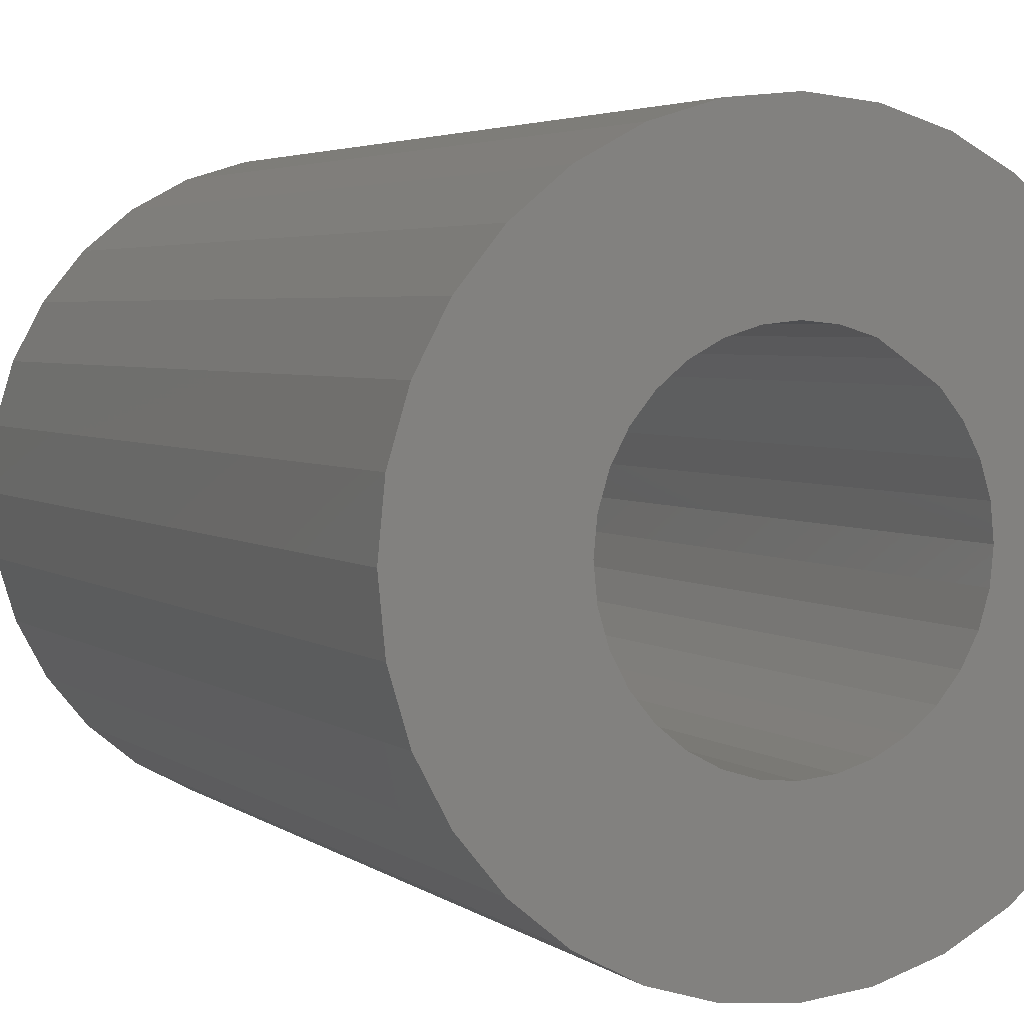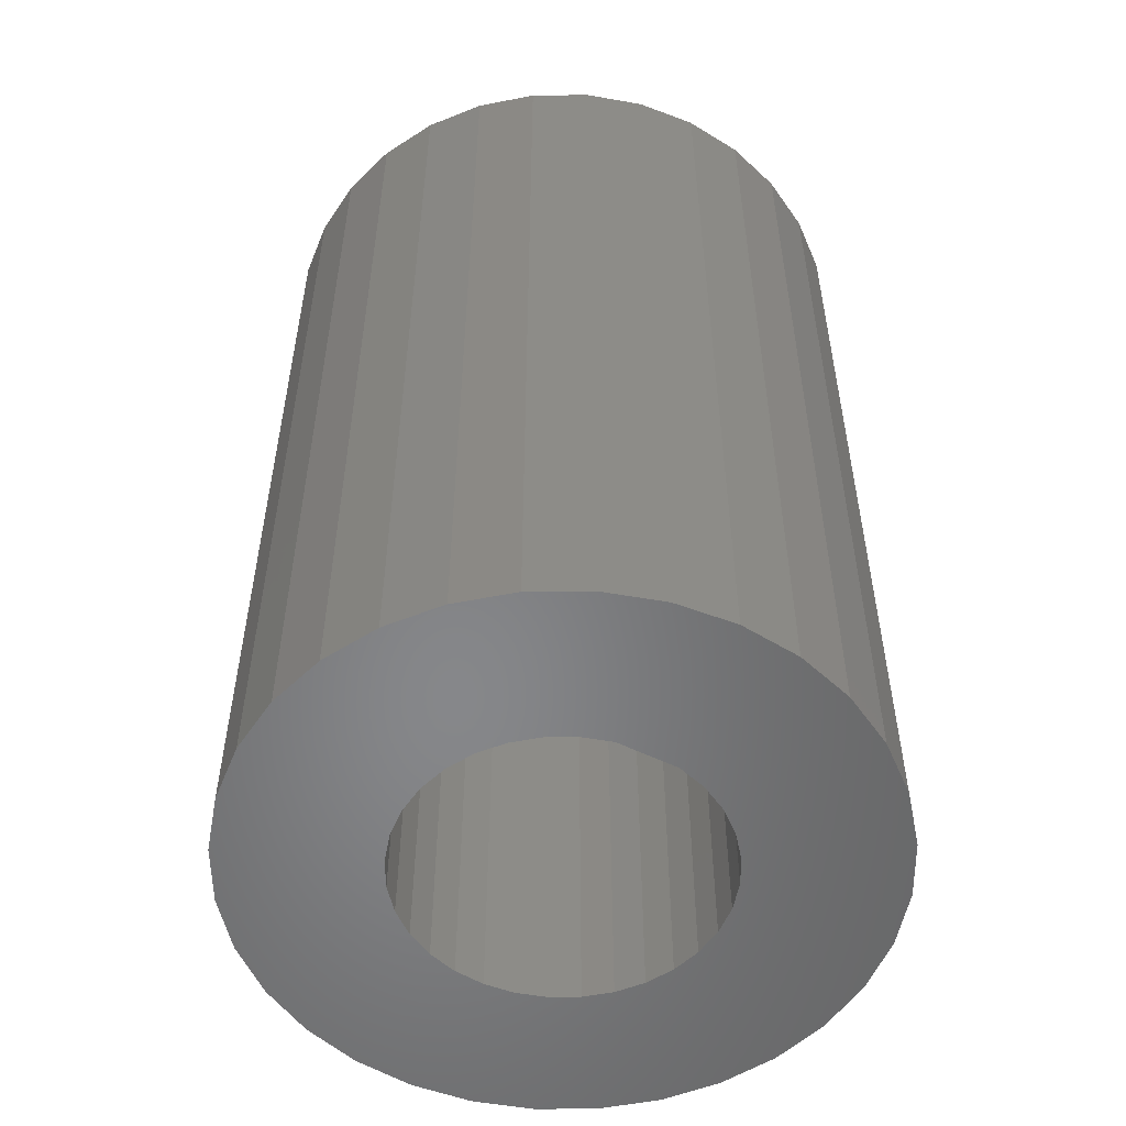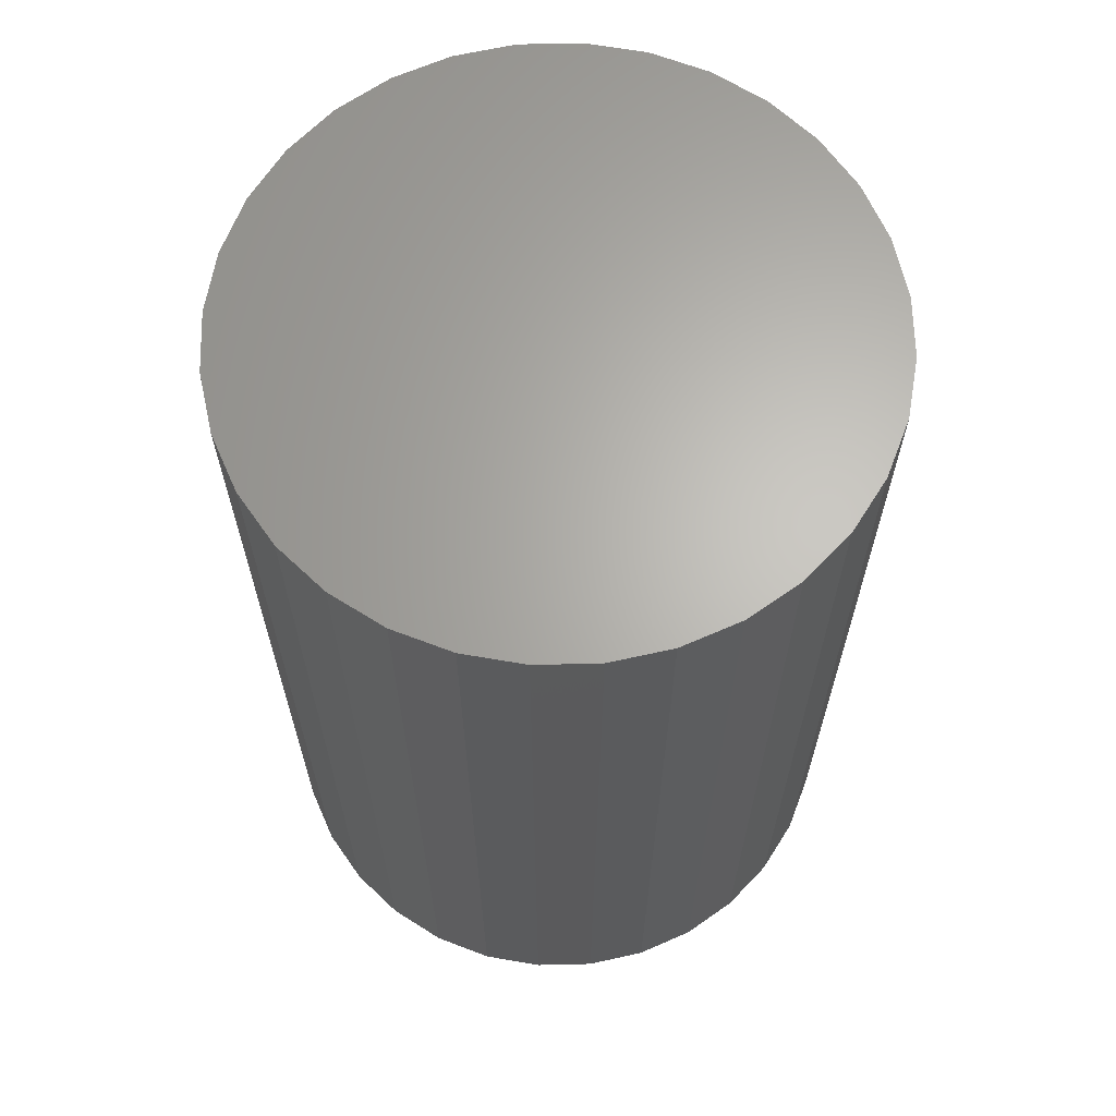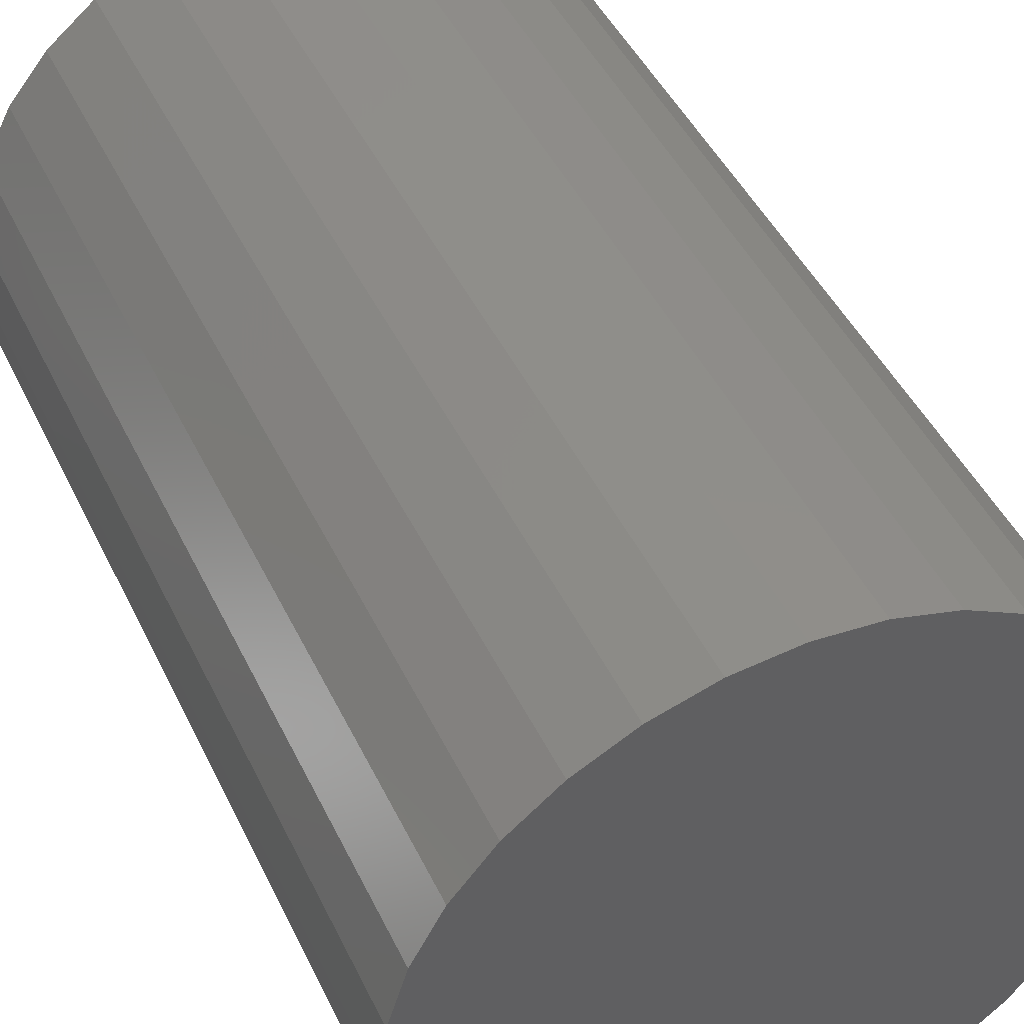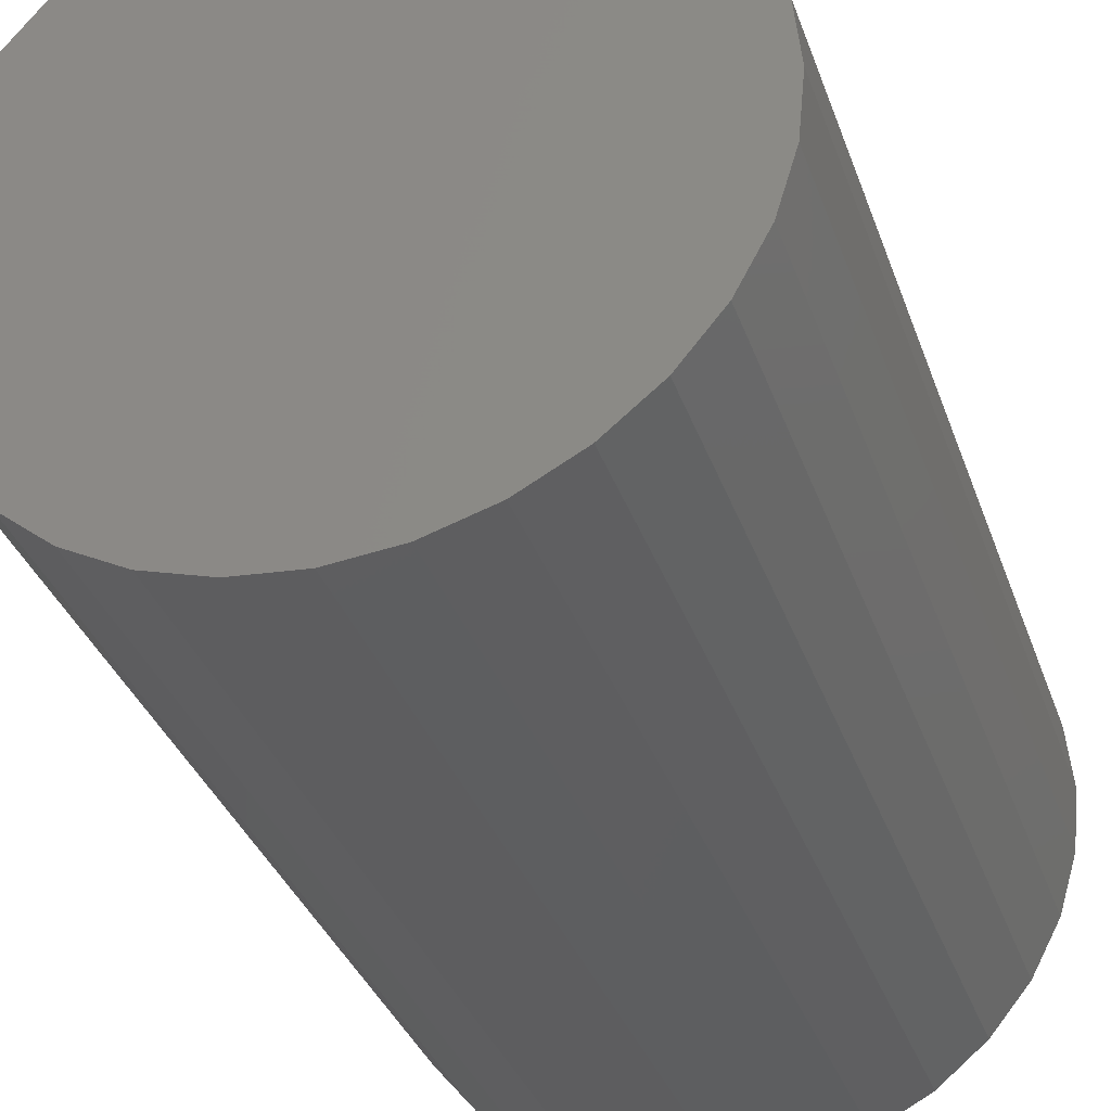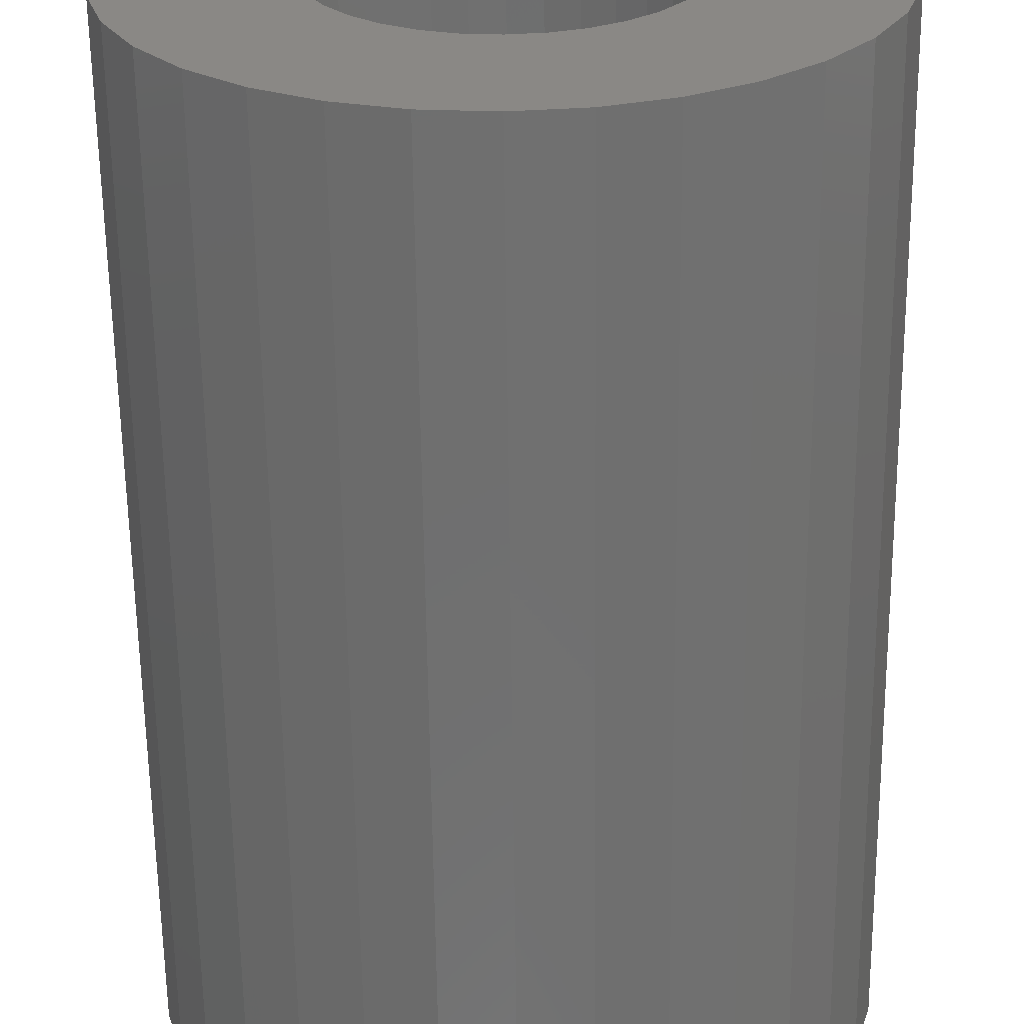
<metadata>
{"format":"stl","ext":"stl","renderer":"f3d","projection":"perspective","resolution":1024,"background":"white","views":[{"elev":3.7,"azim":154.9,"up":"+Y"},{"elev":-53.8,"azim":-173.8,"up":"+Z"},{"elev":65.1,"azim":-29.5,"up":"+Z"},{"elev":45.8,"azim":-24.6,"up":"+Y"},{"elev":-34.5,"azim":17.9,"up":"+Y"},{"elev":-62.1,"azim":-179.3,"up":"+Y"}]}
</metadata>
<code>
# stl→obj: 128 verts, 252 faces
v 0.5387 0.3975 0
v 0.5417 0.3984 0
v 0.5447 0.3987 0
v 0.5391 0.3885 0
v 0.5301 0.3889 0
v 0.5417 0.3903 0
v 0.5403 0.3895 0
v 0.5381 0.3873 0
v 0.5293 0.386 0
v 0.5374 0.3859 0
v 0.5369 0.3845 0
v 0.5374 0.3798 0
v 0.5293 0.3798 0
v 0.5369 0.3813 0
v 0.5381 0.3785 0
v 0.5301 0.3769 0
v 0.5391 0.3773 0
v 0.5316 0.3741 0
v 0.5403 0.3763 0
v 0.5417 0.3755 0
v 0.5336 0.3717 0
v 0.5432 0.3751 0
v 0.536 0.3698 0
v 0.5387 0.3683 0
v 0.5514 0.3873 0
v 0.5504 0.3885 0
v 0.5593 0.3889 0
v 0.5521 0.3859 0
v 0.5602 0.386 0
v 0.5526 0.3845 0
v 0.5527 0.3829 0
v 0.5521 0.3798 0
v 0.5526 0.3813 0
v 0.5602 0.3798 0
v 0.5514 0.3785 0
v 0.5593 0.3769 0
v 0.5504 0.3773 0
v 0.5579 0.3741 0
v 0.5492 0.3763 0
v 0.5478 0.3755 0
v 0.5559 0.3717 0
v 0.5463 0.3751 0
v 0.5535 0.3698 0
v 0.5508 0.3683 0
v 0.5478 0.3674 0
v 0.5447 0.3671 0
v 0.5605 0.3829 0
v 0.5289 0.3829 0
v 0.5368 0.3829 0
v 0.5432 0.3907 0
v 0.5316 0.3917 0
v 0.5336 0.3941 0
v 0.536 0.396 0
v 0.5447 0.3909 0
v 0.5447 0.3749 0
v 0.5417 0.3674 0
v 0.5579 0.3917 0
v 0.5492 0.3895 0
v 0.5478 0.3903 0
v 0.5463 0.3907 0
v 0.5559 0.3941 0
v 0.5478 0.3984 0
v 0.5508 0.3975 0
v 0.5535 0.396 0
v 0.5463 0.3751 0.03906
v 0.5478 0.3755 0.03906
v 0.5492 0.3763 0.03906
v 0.5504 0.3773 0.03906
v 0.5514 0.3785 0.03906
v 0.5521 0.3798 0.03906
v 0.5526 0.3813 0.03906
v 0.5527 0.3829 0.03906
v 0.5447 0.3749 0.03906
v 0.5432 0.3751 0.03906
v 0.5417 0.3755 0.03906
v 0.5403 0.3763 0.03906
v 0.5391 0.3773 0.03906
v 0.5381 0.3785 0.03906
v 0.5374 0.3798 0.03906
v 0.5369 0.3813 0.03906
v 0.5368 0.3829 0.03906
v 0.5432 0.3907 0.03906
v 0.5417 0.3903 0.03906
v 0.5403 0.3895 0.03906
v 0.5391 0.3885 0.03906
v 0.5381 0.3873 0.03906
v 0.5374 0.3859 0.03906
v 0.5369 0.3845 0.03906
v 0.5447 0.3909 0.03906
v 0.5463 0.3907 0.03906
v 0.5478 0.3903 0.03906
v 0.5492 0.3895 0.03906
v 0.5504 0.3885 0.03906
v 0.5514 0.3873 0.03906
v 0.5521 0.3859 0.03906
v 0.5526 0.3845 0.03906
v 0.5559 0.3941 0.04688
v 0.5336 0.3941 0.04688
v 0.5316 0.3917 0.04688
v 0.5579 0.3917 0.04688
v 0.5301 0.3889 0.04688
v 0.5593 0.3889 0.04688
v 0.5593 0.3769 0.04688
v 0.5316 0.3741 0.04688
v 0.5579 0.3741 0.04688
v 0.5336 0.3717 0.04688
v 0.5559 0.3717 0.04688
v 0.536 0.3698 0.04688
v 0.5535 0.3698 0.04688
v 0.5387 0.3683 0.04688
v 0.5417 0.3674 0.04688
v 0.5508 0.3683 0.04688
v 0.5447 0.3671 0.04688
v 0.5478 0.3674 0.04688
v 0.5535 0.396 0.04688
v 0.5508 0.3975 0.04688
v 0.5478 0.3984 0.04688
v 0.5447 0.3987 0.04688
v 0.5417 0.3984 0.04688
v 0.5387 0.3975 0.04688
v 0.536 0.396 0.04688
v 0.5602 0.386 0.04688
v 0.5293 0.386 0.04688
v 0.5605 0.3829 0.04688
v 0.5289 0.3829 0.04688
v 0.5602 0.3798 0.04688
v 0.5293 0.3798 0.04688
v 0.5301 0.3769 0.04688
f 1 2 3
f 4 5 6
f 7 4 6
f 5 4 8
f 8 9 5
f 10 9 8
f 9 10 11
f 12 13 14
f 13 12 15
f 15 16 13
f 17 16 15
f 18 16 17
f 18 17 19
f 20 18 19
f 20 21 18
f 21 20 22
f 23 21 24
f 25 26 27
f 28 25 27
f 29 28 27
f 30 28 29
f 30 29 31
f 32 33 34
f 35 32 34
f 36 35 34
f 37 35 36
f 38 39 37
f 37 36 38
f 38 40 39
f 41 40 38
f 42 40 41
f 41 43 44
f 45 46 44
f 47 34 33
f 47 33 31
f 47 31 29
f 48 9 11
f 48 11 49
f 48 49 14
f 48 14 13
f 50 6 5
f 50 5 51
f 50 51 52
f 50 52 53
f 50 53 1
f 50 1 3
f 50 3 54
f 55 42 41
f 55 41 44
f 55 44 46
f 55 46 56
f 55 56 24
f 55 24 21
f 55 21 22
f 57 27 26
f 57 26 58
f 57 58 59
f 57 59 60
f 57 60 61
f 54 3 62
f 54 62 63
f 54 63 64
f 54 64 61
f 54 61 60
f 55 65 42
f 42 65 66
f 42 66 40
f 40 66 67
f 40 67 39
f 39 67 68
f 39 68 37
f 37 68 69
f 37 69 35
f 35 69 70
f 35 70 32
f 32 70 71
f 32 71 33
f 33 71 72
f 33 72 31
f 65 55 73
f 73 55 22
f 73 22 74
f 74 22 20
f 74 20 75
f 75 20 19
f 75 19 76
f 76 19 17
f 76 17 77
f 77 17 15
f 77 15 78
f 78 15 12
f 78 12 79
f 79 12 14
f 79 14 80
f 80 14 49
f 80 49 81
f 54 82 50
f 50 82 83
f 50 83 6
f 6 83 84
f 6 84 7
f 7 84 85
f 7 85 4
f 4 85 86
f 4 86 8
f 8 86 87
f 8 87 10
f 10 87 88
f 10 88 11
f 11 88 81
f 11 81 49
f 82 54 89
f 89 54 60
f 89 60 90
f 90 60 59
f 90 59 91
f 91 59 58
f 91 58 92
f 92 58 26
f 92 26 93
f 93 26 25
f 93 25 94
f 94 25 28
f 94 28 95
f 95 28 30
f 95 30 96
f 96 30 31
f 96 31 72
f 95 88 87
f 96 88 95
f 71 80 72
f 71 79 80
f 70 79 71
f 70 78 79
f 69 78 70
f 69 77 78
f 76 77 69
f 68 76 69
f 75 76 68
f 74 75 68
f 68 73 74
f 73 68 67
f 65 73 67
f 66 65 67
f 81 88 96
f 81 96 72
f 81 72 80
f 94 95 87
f 94 87 86
f 94 86 85
f 94 85 84
f 94 84 83
f 94 83 82
f 94 82 89
f 94 89 90
f 94 90 91
f 94 91 92
f 94 92 93
f 97 98 99
f 97 99 100
f 100 99 101
f 100 101 102
f 103 104 105
f 105 104 106
f 105 106 107
f 107 106 108
f 107 108 109
f 108 110 109
f 109 110 111
f 109 111 112
f 111 113 112
f 112 113 114
f 115 116 117
f 115 117 118
f 115 118 119
f 115 119 120
f 115 120 121
f 115 121 98
f 115 98 97
f 102 101 122
f 122 101 123
f 122 123 124
f 124 123 125
f 124 125 126
f 126 125 127
f 126 127 103
f 103 127 128
f 103 128 104
f 47 124 34
f 34 124 126
f 34 126 36
f 36 126 103
f 36 103 38
f 38 103 105
f 38 105 41
f 41 105 107
f 41 107 43
f 43 107 109
f 43 109 44
f 44 109 112
f 44 112 45
f 45 112 114
f 45 114 46
f 46 114 113
f 46 113 56
f 56 113 111
f 56 111 24
f 24 111 110
f 24 110 23
f 23 110 108
f 23 108 21
f 21 108 106
f 21 106 18
f 18 106 104
f 18 104 16
f 16 104 128
f 16 128 13
f 13 128 127
f 13 127 48
f 48 127 125
f 48 125 9
f 9 125 123
f 9 123 5
f 5 123 101
f 5 101 51
f 51 101 99
f 51 99 52
f 52 99 98
f 52 98 53
f 53 98 121
f 53 121 1
f 1 121 120
f 1 120 2
f 2 120 119
f 2 119 3
f 3 119 118
f 3 118 62
f 62 118 117
f 62 117 63
f 63 117 116
f 63 116 64
f 64 116 115
f 64 115 61
f 61 115 97
f 61 97 57
f 57 97 100
f 57 100 27
f 27 100 102
f 27 102 29
f 29 102 122
f 29 122 47
f 47 122 124

</code>
